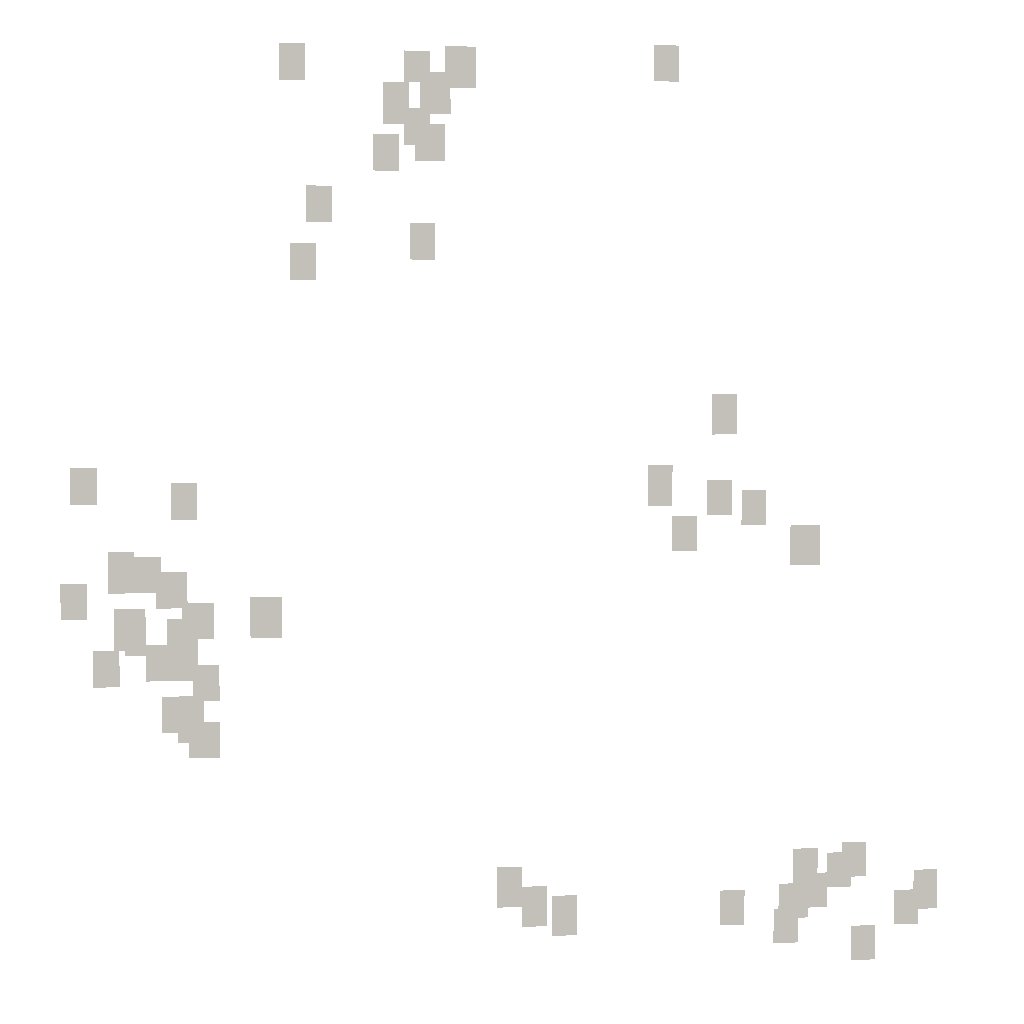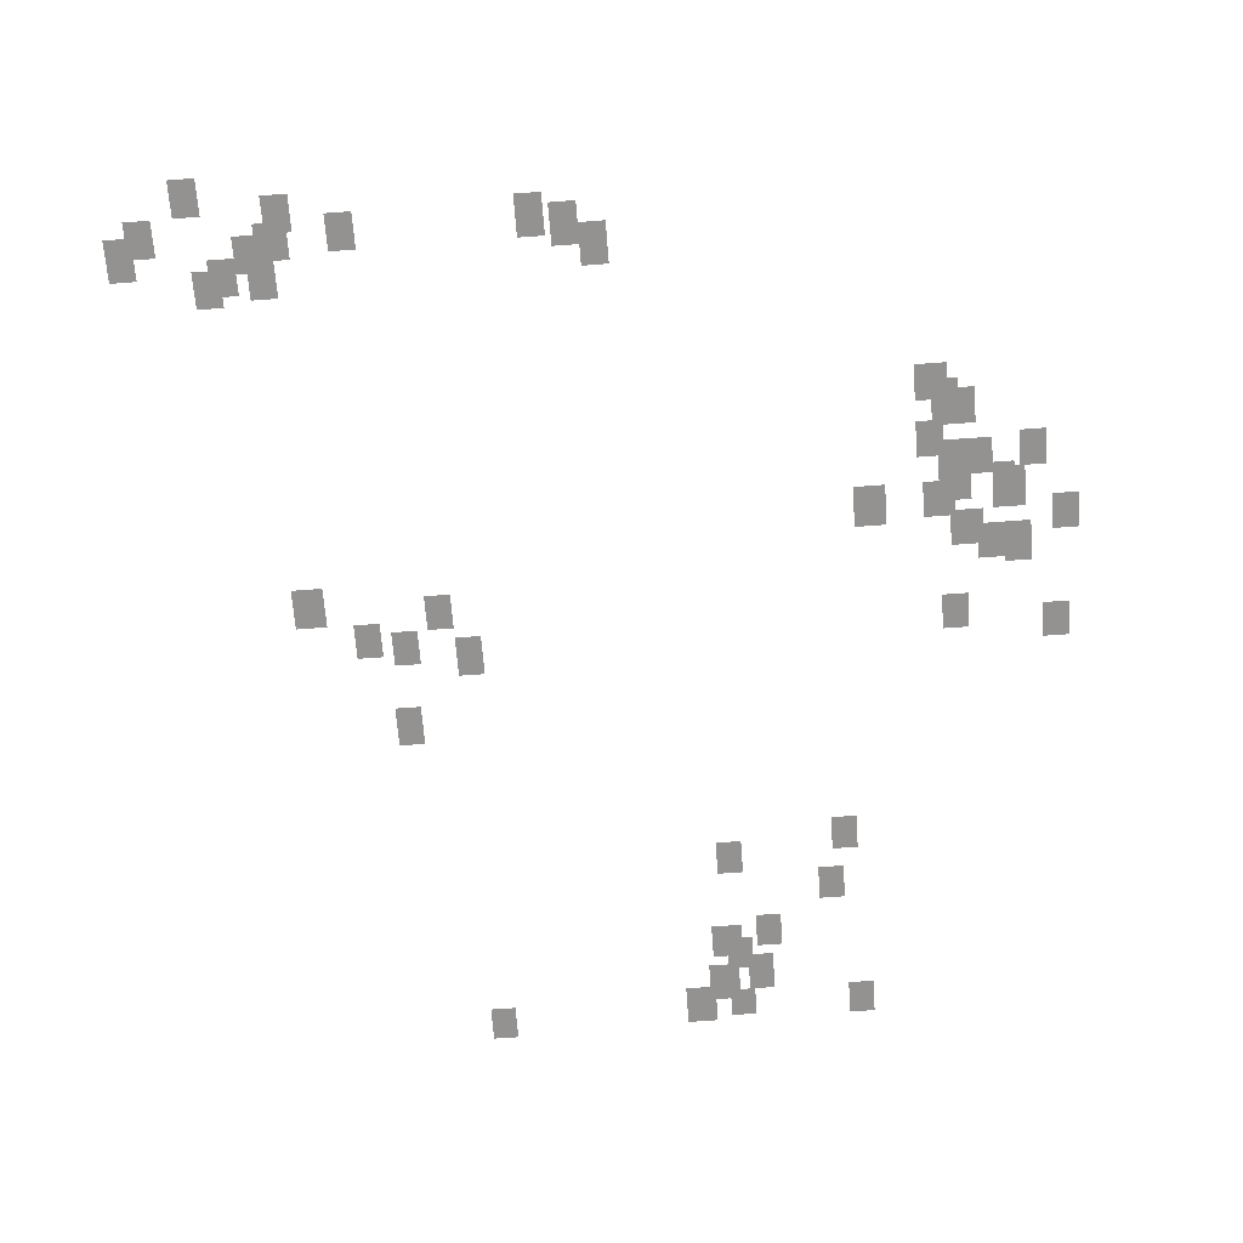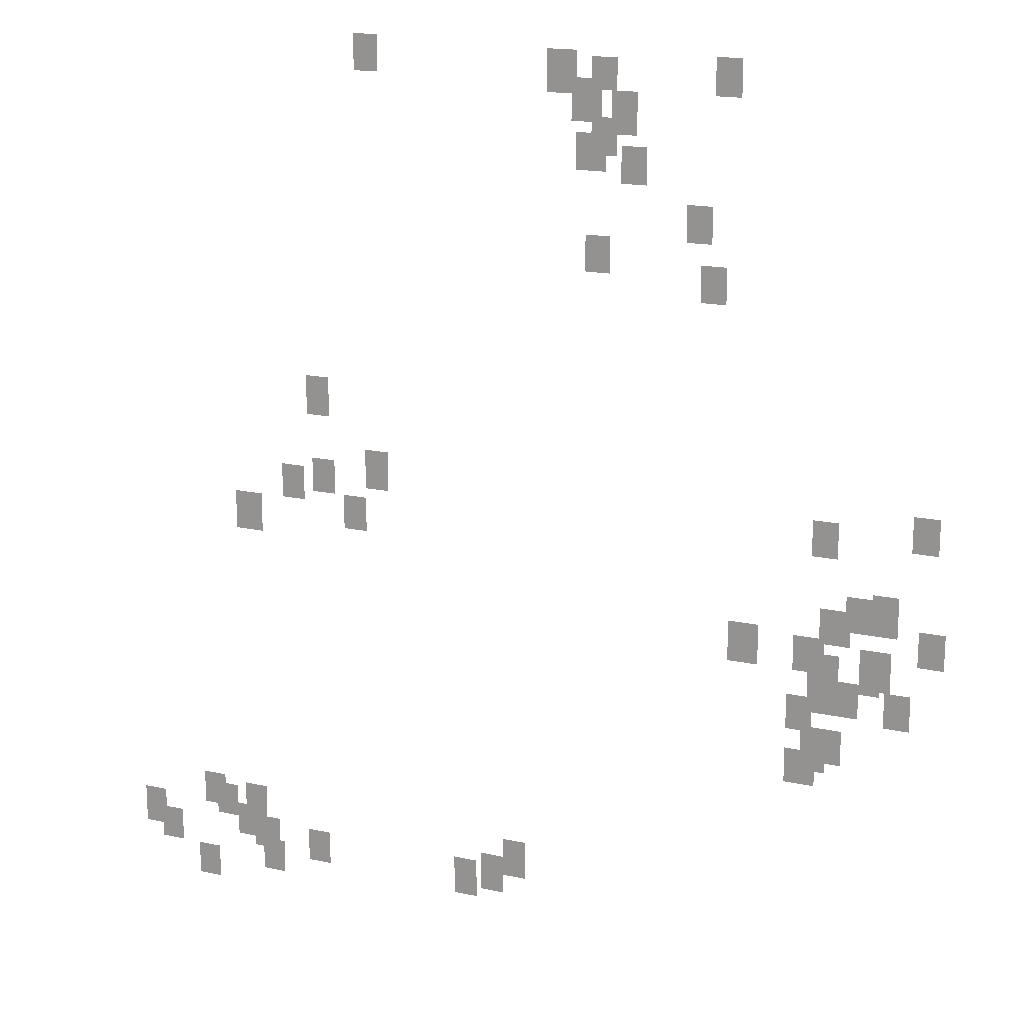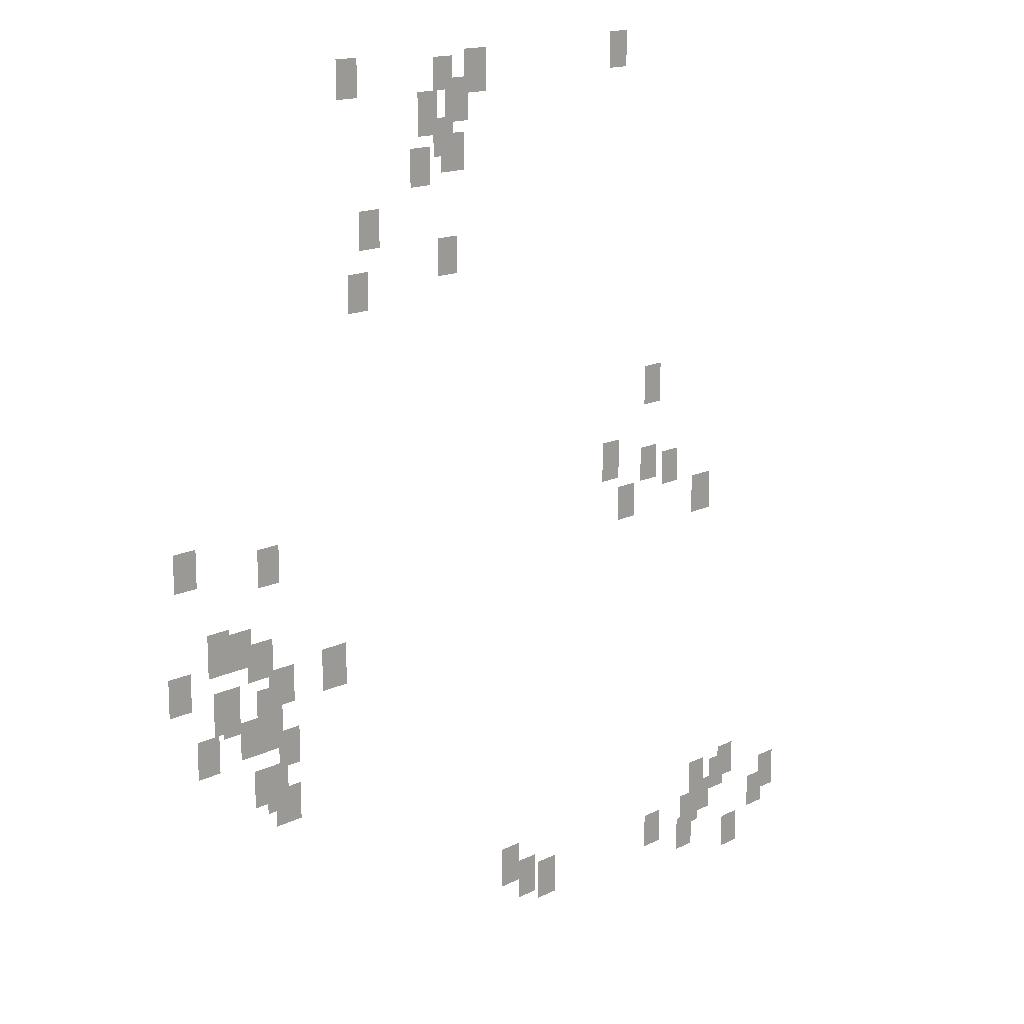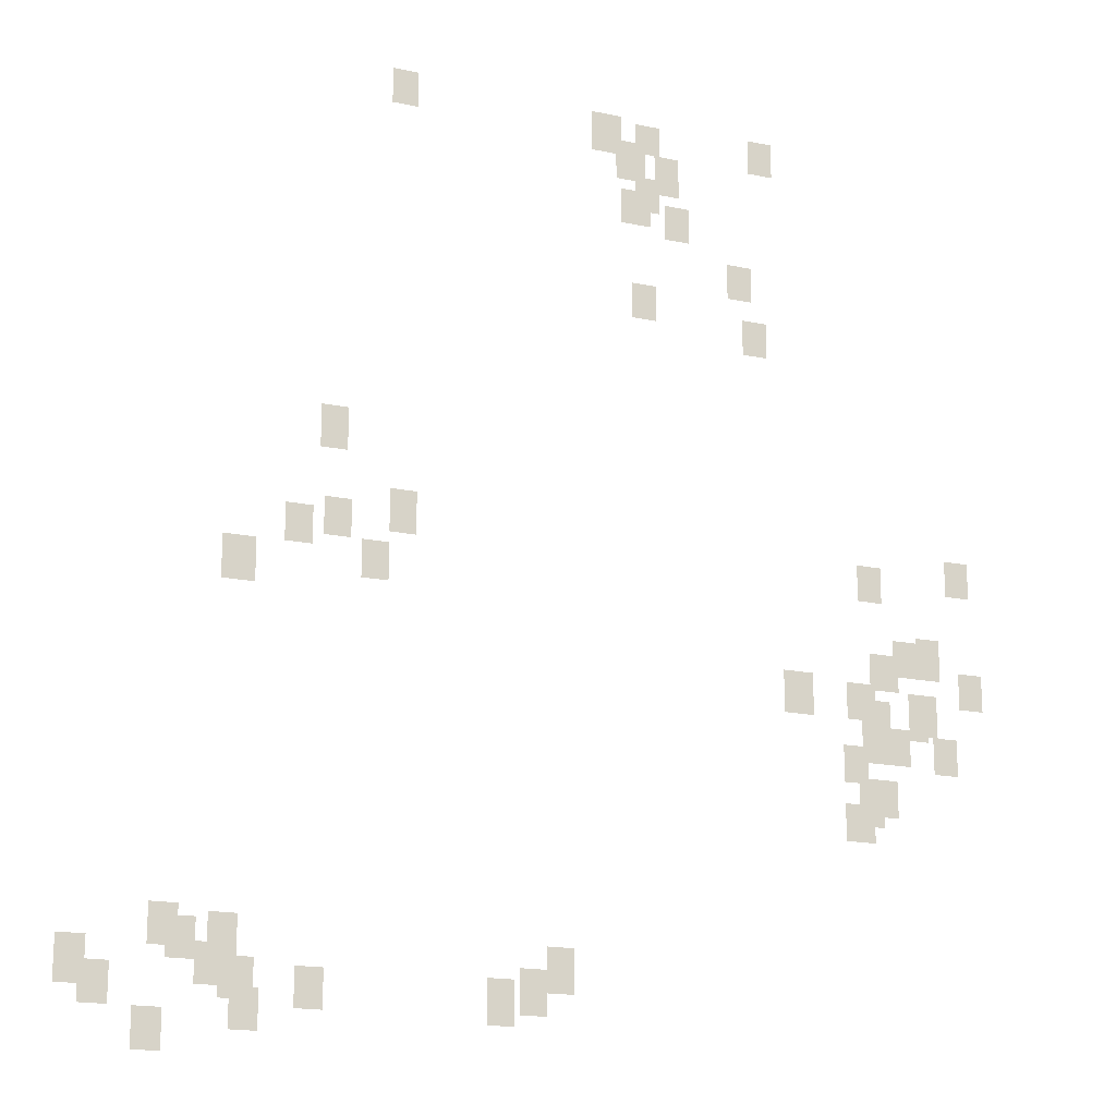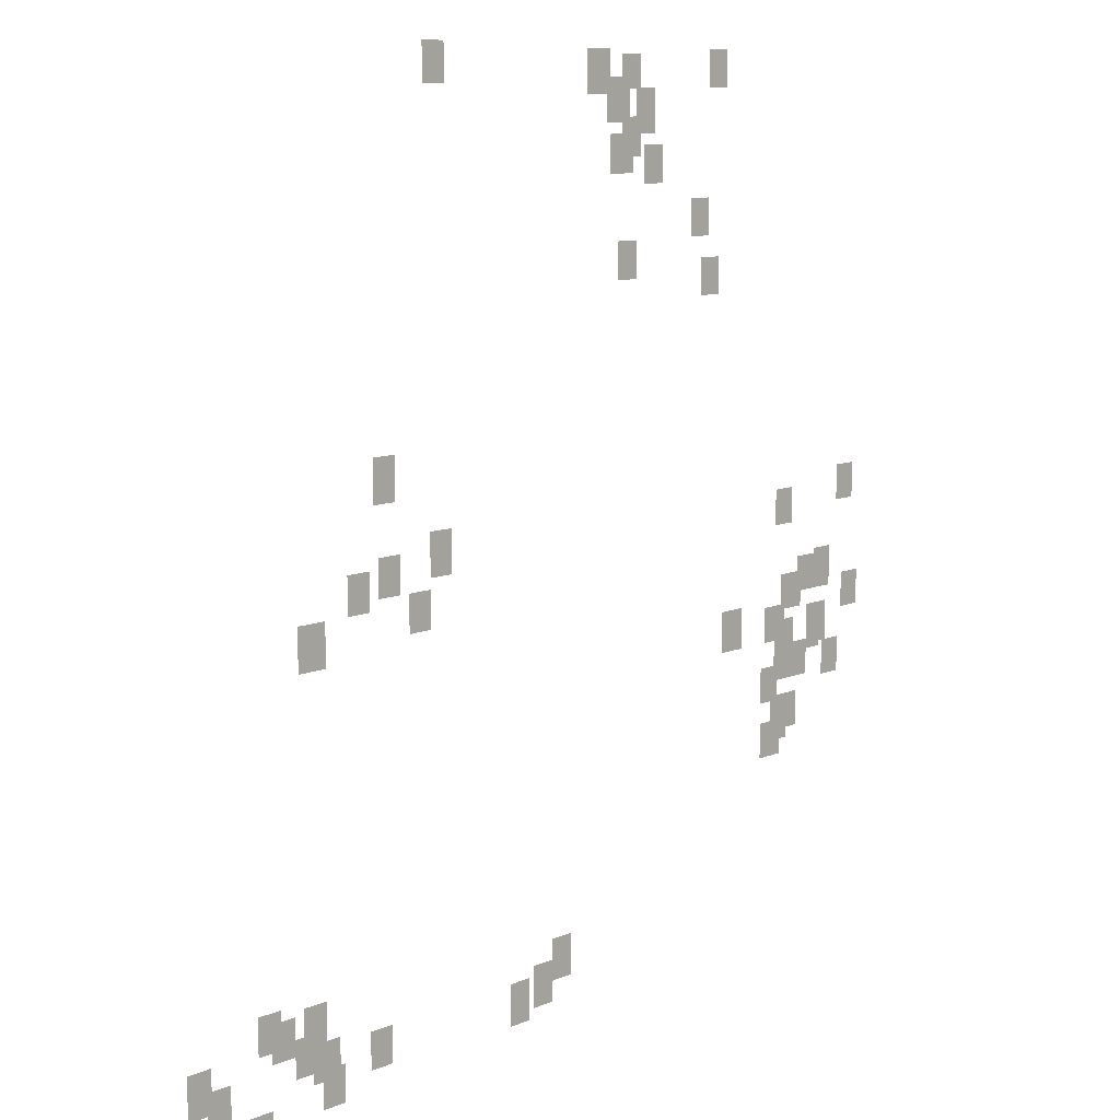
<metadata>
{"format":"obj","ext":"obj","renderer":"f3d","projection":"perspective","resolution":1024,"background":"white","views":[{"elev":3.1,"azim":-8.6,"up":"+Z"},{"elev":-66.5,"azim":-175.7,"up":"+Y"},{"elev":17.1,"azim":-156.1,"up":"+Z"},{"elev":15.0,"azim":-47.2,"up":"+Z"},{"elev":-17.5,"azim":157.2,"up":"+Z"},{"elev":10.1,"azim":133.5,"up":"+Z"}]}
</metadata>
<code>
g Grass_0_Cluster133
v -99.5 0 172.8
v -100.4 0 172.8
v -99.5 0 174
v -100.4 0 174
v -111.9 0 172.6
v -112.8 0 172.6
v -111.9 0 173.8
v -112.8 0 173.8
v -107.8 0 172.6
v -108.7 0 172.6
v -107.8 0 173.7
v -108.7 0 173.7
v -106.3 0 172.5
v -107.3 0 172.5
v -106.3 0 173.8
v -107.3 0 173.8
v -107.2 0 171.6
v -108.2 0 171.6
v -107.2 0 173
v -108.2 0 173
v -108.5 0 171.5
v -109.4 0 171.5
v -108.5 0 172.6
v -109.4 0 172.6
v -108.5 0 171.3
v -109.4 0 171.3
v -108.5 0 172.5
v -109.4 0 172.5
v -107.8 0 170.6
v -108.7 0 170.6
v -107.8 0 171.8
v -108.7 0 171.8
v -107.3 0 170.1
v -108.3 0 170.1
v -107.3 0 171.3
v -108.3 0 171.3
v -108.9 0 169.8
v -109.7 0 169.8
v -108.9 0 170.9
v -109.7 0 170.9
v -111.1 0 168
v -111.9 0 168
v -111.1 0 169.2
v -111.9 0 169.2
v -107.7 0 166.9
v -108.5 0 166.9
v -107.7 0 168
v -108.5 0 168
v -111.6 0 166.2
v -112.4 0 166.2
v -111.6 0 167.4
v -112.4 0 167.4
v -97.46 0 161.1
v -98.31 0 161.1
v -97.46 0 162.4
v -98.31 0 162.4
v -118.7 0 158.9
v -119.6 0 158.9
v -118.7 0 160.1
v -119.6 0 160.1
v -99.67 0 158.7
v -100.5 0 158.7
v -99.67 0 160.1
v -100.5 0 160.1
v -97.63 0 158.4
v -98.48 0 158.4
v -97.63 0 159.5
v -98.48 0 159.5
v -115.5 0 158.4
v -116.3 0 158.4
v -115.5 0 159.5
v -116.3 0 159.5
v -96.44 0 158
v -97.29 0 158
v -96.44 0 159.2
v -97.29 0 159.2
v -98.82 0 157.2
v -99.67 0 157.2
v -98.82 0 158.4
v -99.67 0 158.4
v -94.57 0 156.7
v -95.59 0 156.7
v -94.57 0 158
v -95.59 0 158
v -117.5 0 156.1
v -118.4 0 156.1
v -117.5 0 157.3
v -118.4 0 157.3
v -116.7 0 156
v -117.5 0 156
v -116.7 0 157.2
v -117.5 0 157.2
v -117.5 0 156
v -118.4 0 156
v -117.5 0 157.2
v -118.4 0 157.2
v -115.8 0 155.5
v -116.9 0 155.5
v -115.8 0 156.7
v -116.9 0 156.7
v -119.1 0 155.1
v -119.9 0 155.1
v -119.1 0 156.3
v -119.9 0 156.3
v -112.8 0 154.4
v -113.8 0 154.4
v -112.8 0 155.8
v -113.8 0 155.8
v -115 0 154.4
v -116 0 154.4
v -115 0 155.6
v -116 0 155.6
v -117.2 0 154.1
v -118.2 0 154.1
v -117.2 0 155.5
v -118.2 0 155.5
v -117.2 0 153.9
v -117.9 0 153.9
v -117.2 0 155
v -117.9 0 155
v -115.5 0 153.8
v -116.5 0 153.8
v -115.5 0 155.1
v -116.5 0 155.1
v -116.3 0 153.1
v -117.2 0 153.1
v -116.3 0 154.3
v -117.2 0 154.3
v -115.5 0 153.1
v -116.3 0 153.1
v -115.5 0 154.1
v -116.3 0 154.1
v -118 0 152.9
v -118.9 0 152.9
v -118 0 154.1
v -118.9 0 154.1
v -114.8 0 152.4
v -115.7 0 152.4
v -114.8 0 153.6
v -115.7 0 153.6
v -115.7 0 151.4
v -116.7 0 151.4
v -115.7 0 152.6
v -116.7 0 152.6
v -115.3 0 151
v -116.2 0 151
v -115.3 0 152.4
v -116.2 0 152.4
v -114.8 0 150.5
v -115.8 0 150.5
v -114.8 0 151.7
v -115.8 0 151.7
v -92.87 0 145.9
v -93.72 0 145.9
v -92.87 0 147.1
v -93.72 0 147.1
v -94.57 0 145.6
v -95.42 0 145.6
v -94.57 0 147
v -95.42 0 147
v -93.38 0 145.6
v -94.23 0 145.6
v -93.38 0 146.8
v -94.23 0 146.8
v -104.8 0 145.3
v -105.6 0 145.3
v -104.8 0 146.6
v -105.6 0 146.6
v -94.23 0 144.9
v -95.08 0 144.9
v -94.23 0 146.1
v -95.08 0 146.1
v -90.32 0 144.7
v -91.17 0 144.7
v -90.32 0 146.1
v -91.17 0 146.1
v -103.9 0 144.6
v -104.8 0 144.6
v -103.9 0 145.9
v -104.8 0 145.9
v -94.91 0 144.6
v -95.93 0 144.6
v -94.91 0 145.8
v -95.93 0 145.8
v -97.12 0 144.4
v -97.97 0 144.4
v -97.12 0 145.6
v -97.97 0 145.6
v -91 0 144.2
v -91.85 0 144.2
v -91 0 145.4
v -91.85 0 145.4
v -102.9 0 144.2
v -103.8 0 144.2
v -102.9 0 145.6
v -103.8 0 145.6
v -95.25 0 143.7
v -96.1 0 143.7
v -95.25 0 144.9
v -96.1 0 144.9
v -92.53 0 143
v -93.38 0 143
v -92.53 0 144.2
v -93.38 0 144.2
g Grass_0_Cluster133_0
f 2 3 1
f 2 4 3
f 6 7 5
f 6 8 7
f 10 11 9
f 10 12 11
f 14 15 13
f 14 16 15
f 18 19 17
f 18 20 19
f 22 23 21
f 22 24 23
f 26 27 25
f 26 28 27
f 30 31 29
f 30 32 31
f 34 35 33
f 34 36 35
f 38 39 37
f 38 40 39
f 42 43 41
f 42 44 43
f 46 47 45
f 46 48 47
f 50 51 49
f 50 52 51
f 54 55 53
f 54 56 55
f 58 59 57
f 58 60 59
f 62 63 61
f 62 64 63
f 66 67 65
f 66 68 67
f 70 71 69
f 70 72 71
f 74 75 73
f 74 76 75
f 78 79 77
f 78 80 79
f 82 83 81
f 82 84 83
f 86 87 85
f 86 88 87
f 90 91 89
f 90 92 91
f 94 95 93
f 94 96 95
f 98 99 97
f 98 100 99
f 102 103 101
f 102 104 103
f 106 107 105
f 106 108 107
f 110 111 109
f 110 112 111
f 114 115 113
f 114 116 115
f 118 119 117
f 118 120 119
f 122 123 121
f 122 124 123
f 126 127 125
f 126 128 127
f 130 131 129
f 130 132 131
f 134 135 133
f 134 136 135
f 138 139 137
f 138 140 139
f 142 143 141
f 142 144 143
f 146 147 145
f 146 148 147
f 150 151 149
f 150 152 151
f 154 155 153
f 154 156 155
f 158 159 157
f 158 160 159
f 162 163 161
f 162 164 163
f 166 167 165
f 166 168 167
f 170 171 169
f 170 172 171
f 174 175 173
f 174 176 175
f 178 179 177
f 178 180 179
f 182 183 181
f 182 184 183
f 186 187 185
f 186 188 187
f 190 191 189
f 190 192 191
f 194 195 193
f 194 196 195
f 198 199 197
f 198 200 199
f 202 203 201
f 202 204 203

</code>
